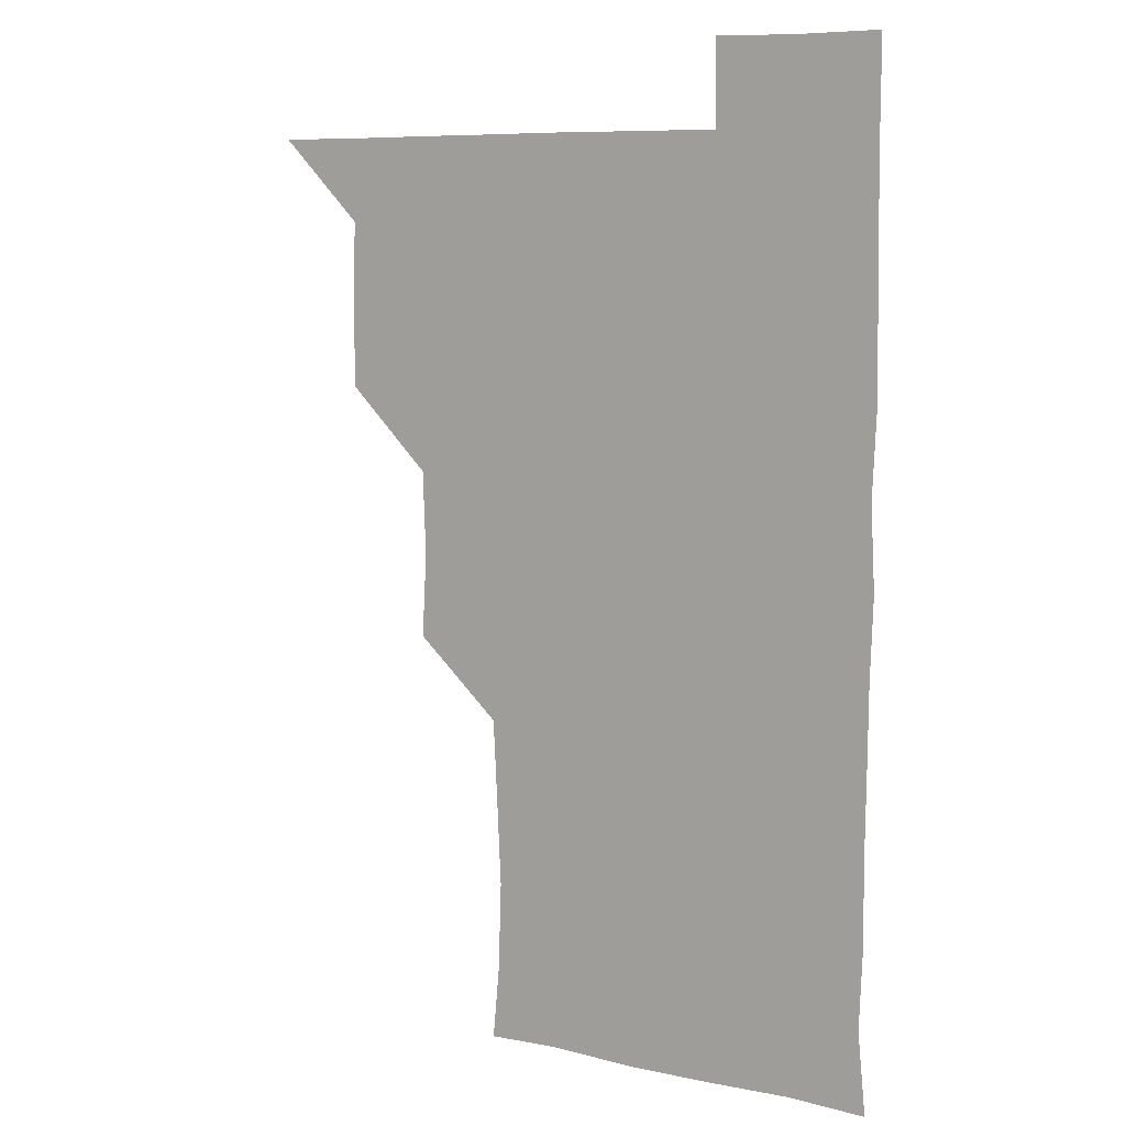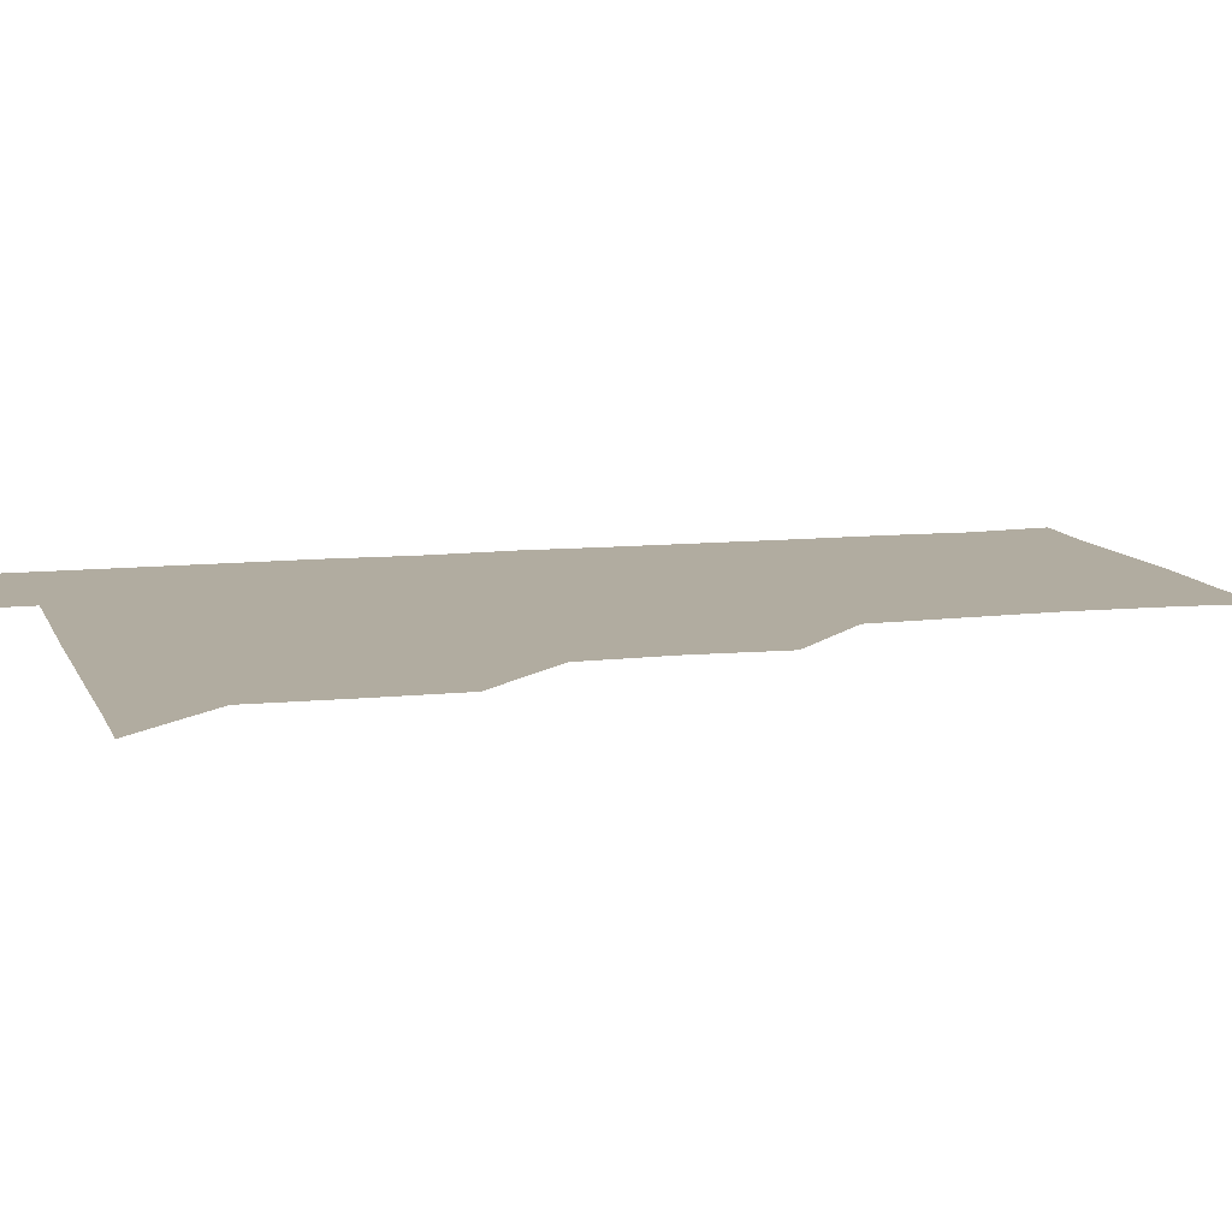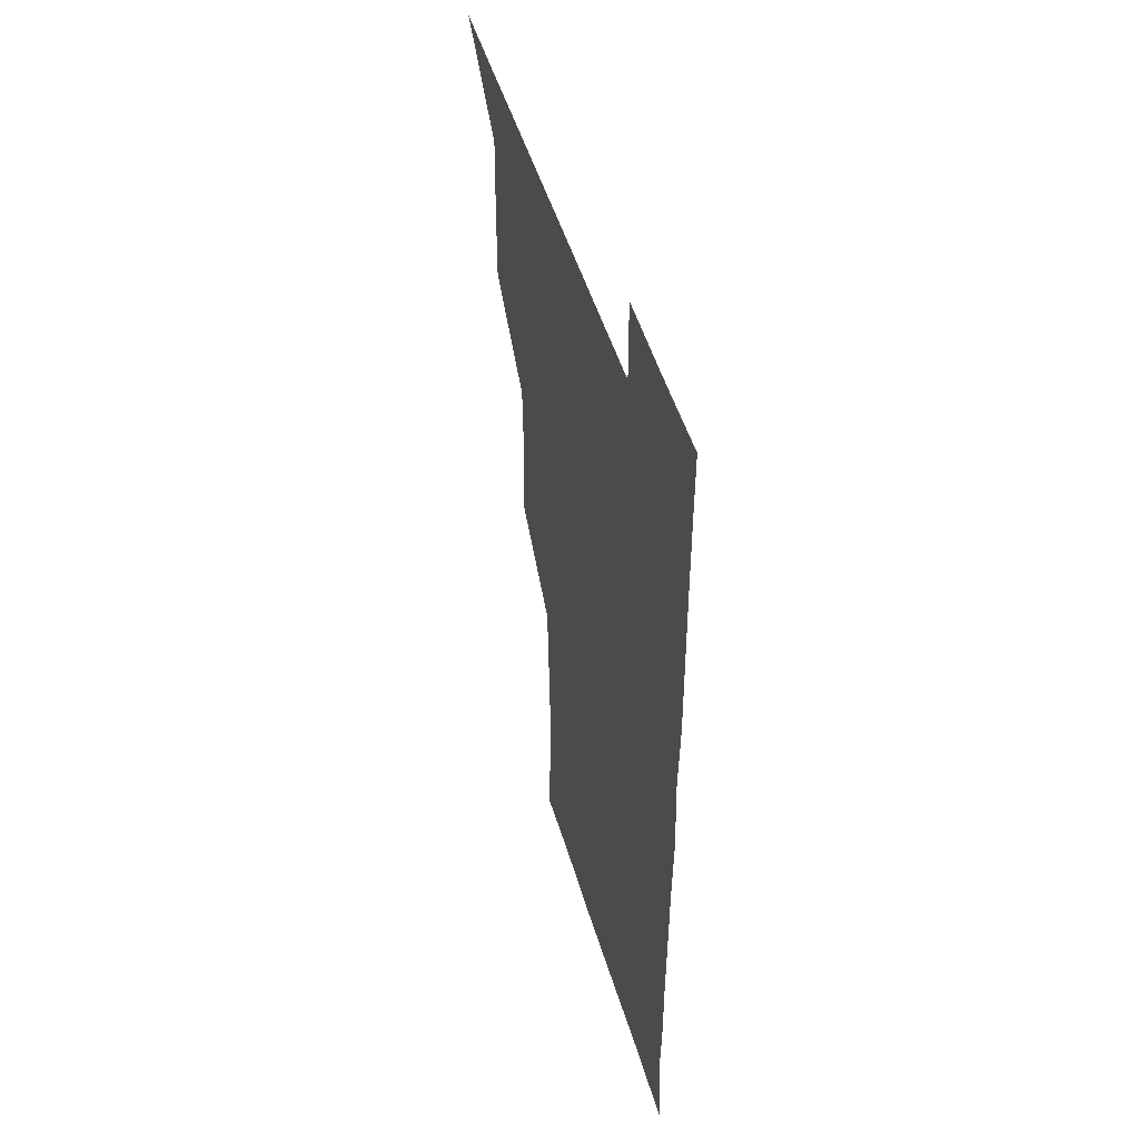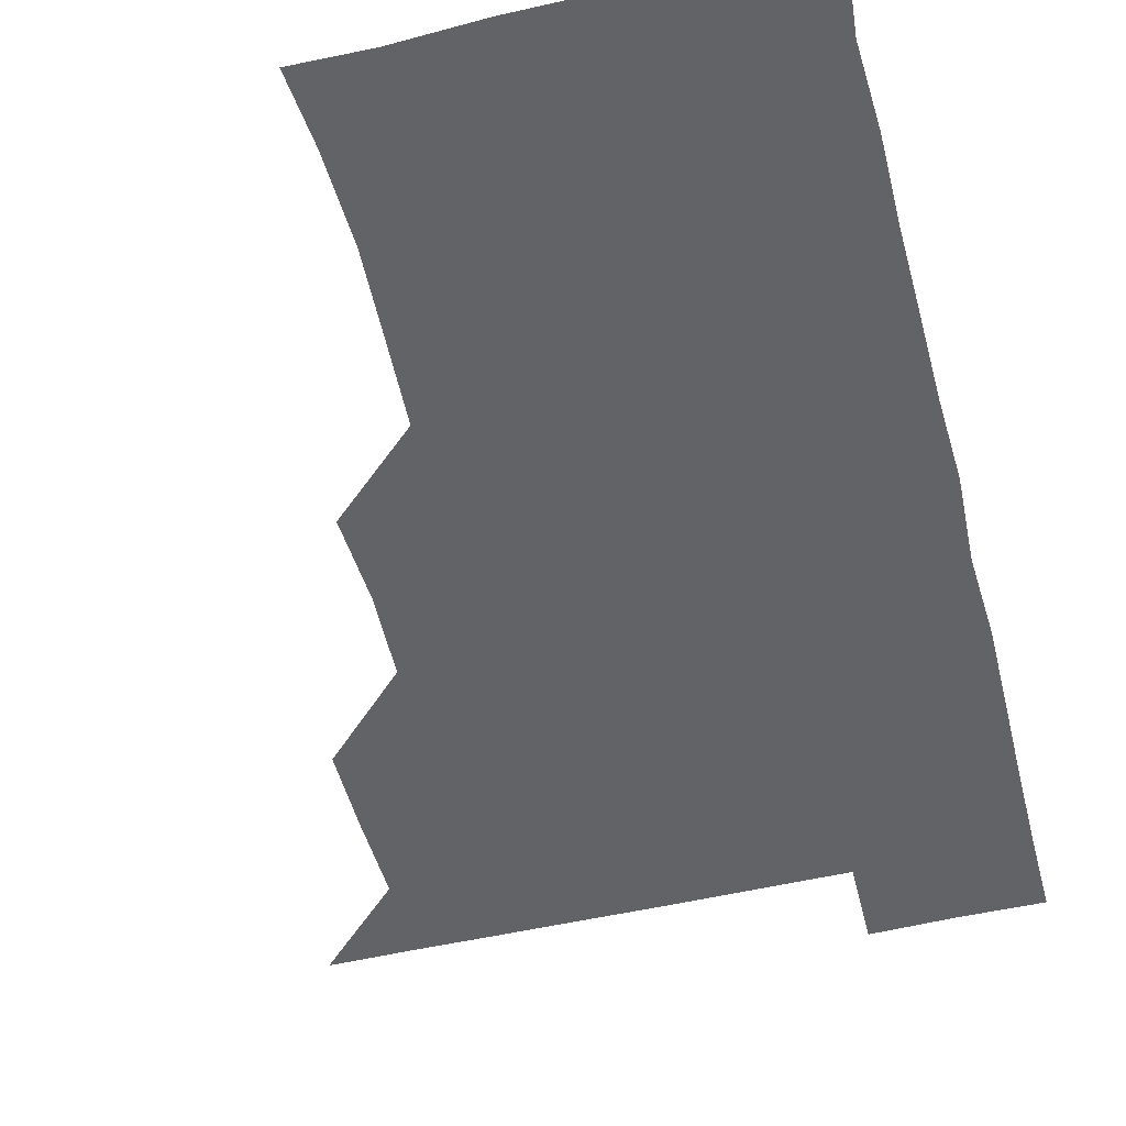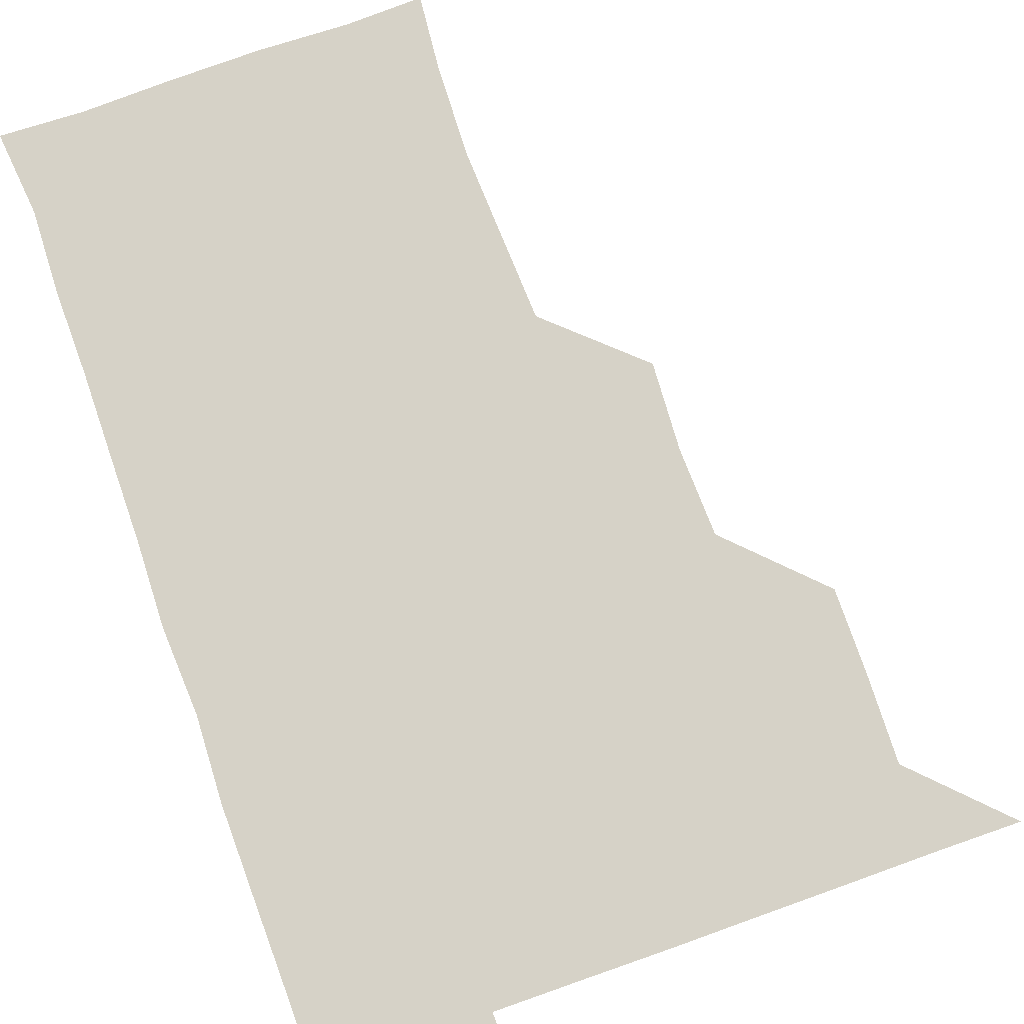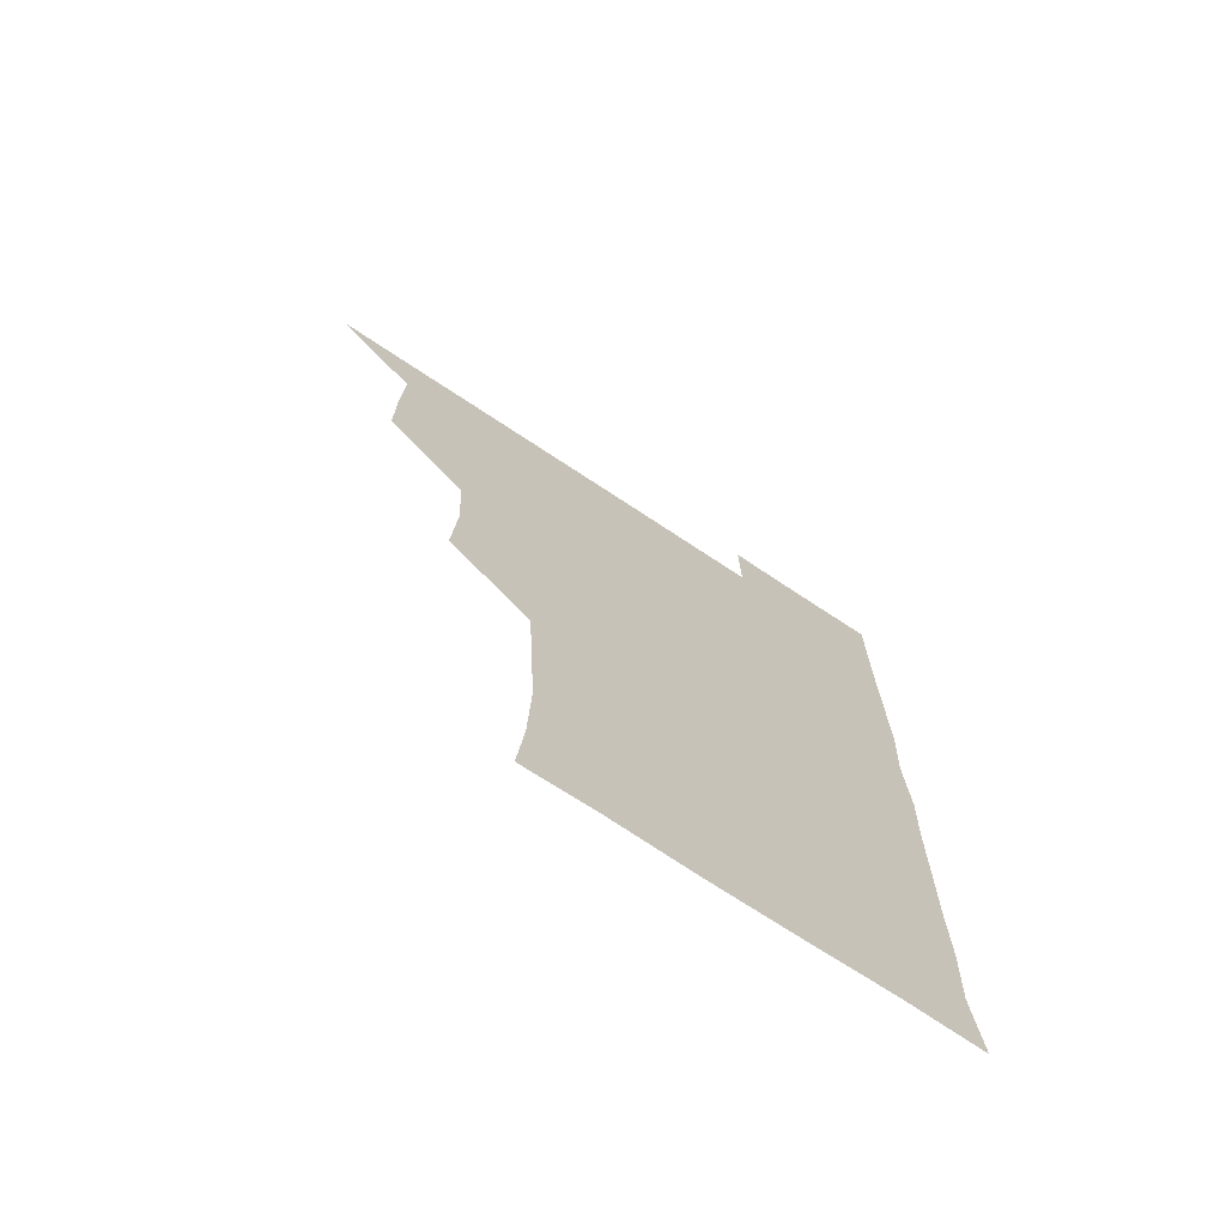
<metadata>
{"format":"obj","ext":"obj","renderer":"f3d","projection":"perspective","resolution":1024,"background":"white","views":[{"elev":8.1,"azim":31.8,"up":"+Y"},{"elev":10.1,"azim":-105.8,"up":"+Z"},{"elev":49.3,"azim":73.7,"up":"+Y"},{"elev":-51.0,"azim":14.4,"up":"+Z"},{"elev":78.6,"azim":160.5,"up":"+Z"},{"elev":-72.5,"azim":-33.5,"up":"+Y"}]}
</metadata>
<code>
v 480.8 510.8 0
v 510.4 419.9 0
v 510.4 449.7 0
v 511.1 480.5 0
v 511.5 510.7 0
v 540.3 328.4 0
v 541.9 359.2 0
v 540.8 389.7 0
v 541 420.9 0
v 542.2 451.8 0
v 541.7 481.2 0
v 541.1 510.8 0
v 570.9 179.9 0
v 573.4 206.4 0
v 574.4 238.6 0
v 573 269 0
v 571.5 300 0
v 572.1 332.2 0
v 571.6 361.6 0
v 571.5 391.7 0
v 571.8 422 0
v 571.6 451.5 0
v 571.3 481.1 0
v 571 510.9 0
v 598 180.7 0
v 603.1 214.3 0
v 601.5 240.8 0
v 601.6 272.1 0
v 601.5 302 0
v 601.4 331.9 0
v 601.2 361.4 0
v 601.1 391.4 0
v 601.4 421.9 0
v 601.4 451.4 0
v 601.3 481 0
v 600.8 511 0
v 629.4 179.5 0
v 630.9 213.7 0
v 631.3 243 0
v 631.4 272.5 0
v 631.2 302.3 0
v 631 332.1 0
v 631.2 362.5 0
v 631.1 392 0
v 631 421.6 0
v 631.1 451.6 0
v 631.1 481.1 0
v 631 510.9 0
v 661.5 179.7 0
v 660.6 212.9 0
v 660.8 241.6 0
v 660.4 272.7 0
v 660.5 302.7 0
v 660.7 331.9 0
v 660.4 362.4 0
v 660.4 392.1 0
v 660.6 421.8 0
v 660.6 451.6 0
v 660.8 481.2 0
v 661.2 510.8 0
v 660.8 541.3 0
v 692.8 180.5 0
v 690 212.4 0
v 690 242.3 0
v 689.9 272.2 0
v 689.9 302.2 0
v 689.6 332.5 0
v 689.9 361.9 0
v 690.6 391.1 0
v 690.1 421.8 0
v 690.1 451.6 0
v 690.4 481.3 0
v 690.5 511.2 0
v 691 540.6 0
v 721.9 179.3 0
v 719 209.1 0
v 720.2 238.4 0
v 720 268.5 0
v 720.4 298.5 0
v 720.7 328.9 0
v 721.8 358.5 0
v 720.2 389.5 0
v 721.6 419.4 0
v 721.3 449.6 0
v 721 480.1 0
v 720.8 510.8 0
v 721 540.8 0
f 4 5 1
f 8 9 2
f 2 9 3
f 9 10 3
f 3 10 4
f 10 11 4
f 4 11 5
f 11 12 5
f 17 18 6
f 6 18 7
f 18 19 7
f 7 19 8
f 19 20 8
f 8 20 9
f 20 21 9
f 9 21 10
f 21 22 10
f 10 22 11
f 22 23 11
f 11 23 12
f 23 24 12
f 13 25 14
f 25 26 14
f 14 26 15
f 26 27 15
f 15 27 16
f 27 28 16
f 16 28 17
f 28 29 17
f 17 29 18
f 29 30 18
f 18 30 19
f 30 31 19
f 19 31 20
f 31 32 20
f 20 32 21
f 32 33 21
f 21 33 22
f 33 34 22
f 22 34 23
f 34 35 23
f 23 35 24
f 35 36 24
f 25 37 26
f 37 38 26
f 26 38 27
f 38 39 27
f 27 39 28
f 39 40 28
f 28 40 29
f 40 41 29
f 29 41 30
f 41 42 30
f 30 42 31
f 42 43 31
f 31 43 32
f 43 44 32
f 32 44 33
f 44 45 33
f 33 45 34
f 45 46 34
f 34 46 35
f 46 47 35
f 35 47 36
f 47 48 36
f 37 49 38
f 49 50 38
f 38 50 39
f 50 51 39
f 39 51 40
f 51 52 40
f 40 52 41
f 52 53 41
f 41 53 42
f 53 54 42
f 42 54 43
f 54 55 43
f 43 55 44
f 55 56 44
f 44 56 45
f 56 57 45
f 45 57 46
f 57 58 46
f 46 58 47
f 58 59 47
f 47 59 48
f 59 60 48
f 49 62 50
f 62 63 50
f 50 63 51
f 63 64 51
f 51 64 52
f 64 65 52
f 52 65 53
f 65 66 53
f 53 66 54
f 66 67 54
f 54 67 55
f 67 68 55
f 55 68 56
f 68 69 56
f 56 69 57
f 69 70 57
f 57 70 58
f 70 71 58
f 58 71 59
f 71 72 59
f 59 72 60
f 72 73 60
f 60 73 61
f 73 74 61
f 62 75 63
f 75 76 63
f 63 76 64
f 76 77 64
f 64 77 65
f 77 78 65
f 65 78 66
f 78 79 66
f 66 79 67
f 79 80 67
f 67 80 68
f 80 81 68
f 68 81 69
f 81 82 69
f 69 82 70
f 82 83 70
f 70 83 71
f 83 84 71
f 71 84 72
f 84 85 72
f 72 85 73
f 85 86 73
f 73 86 74
f 86 87 74

</code>
